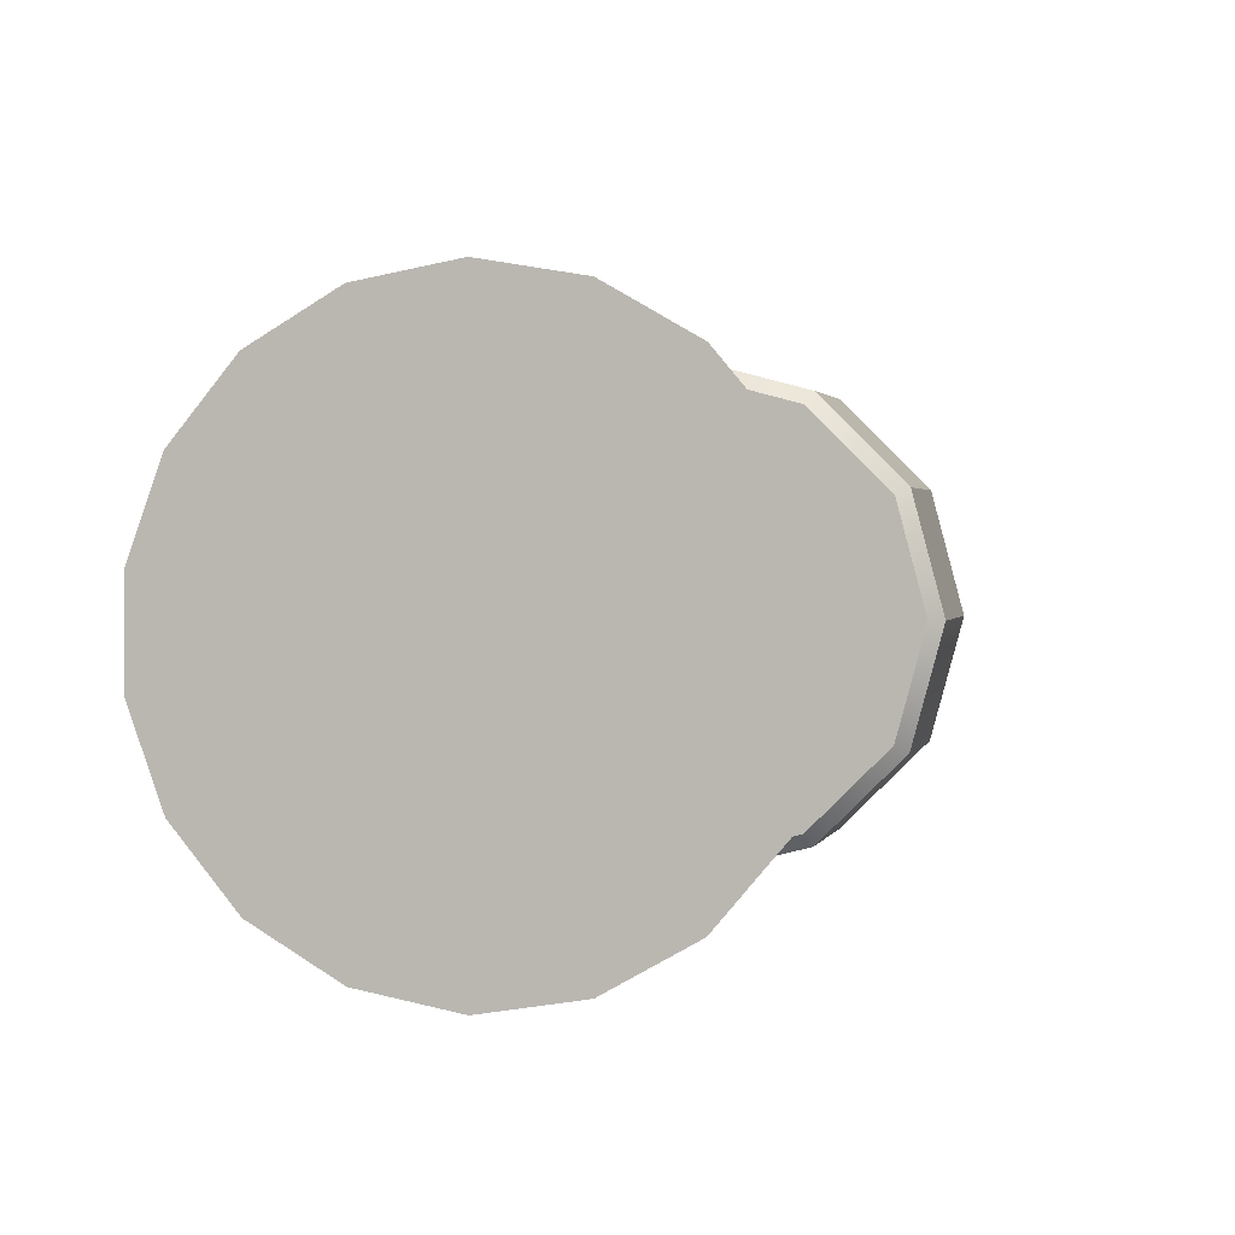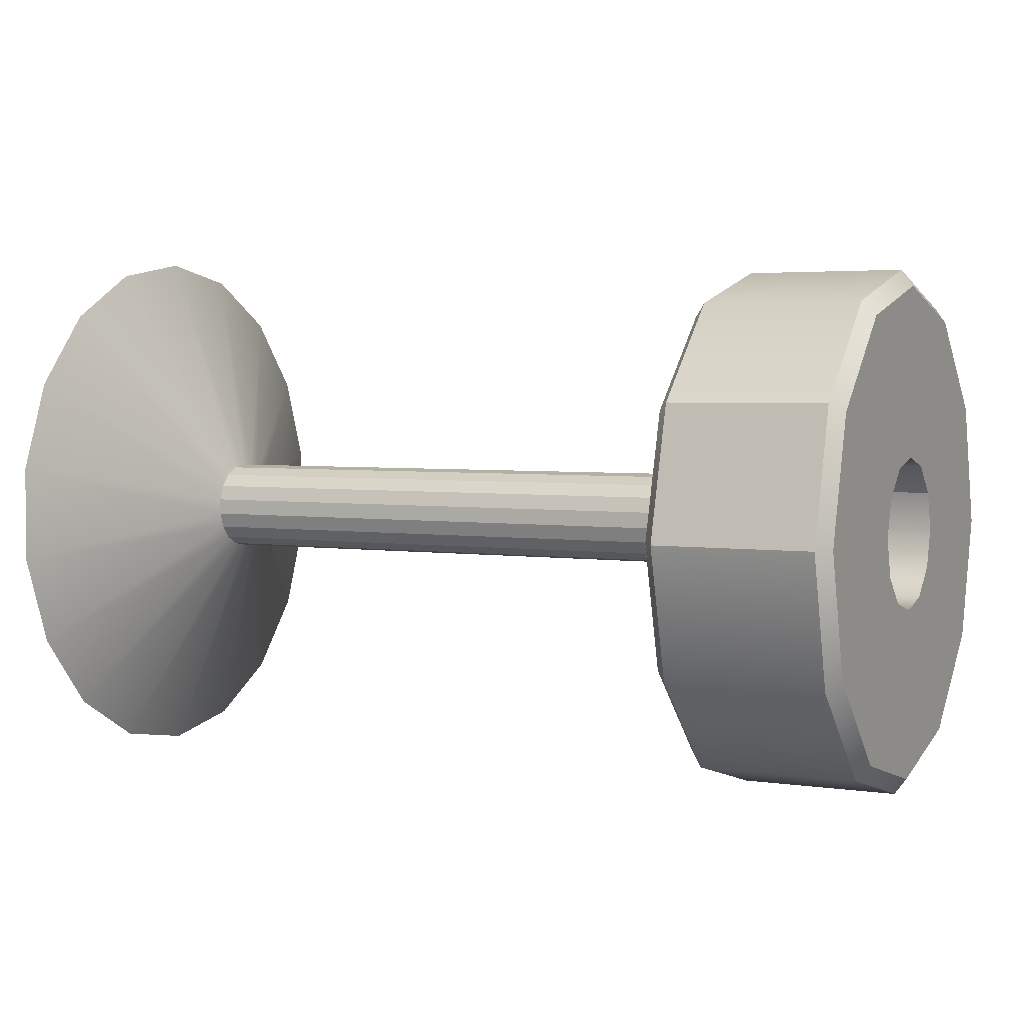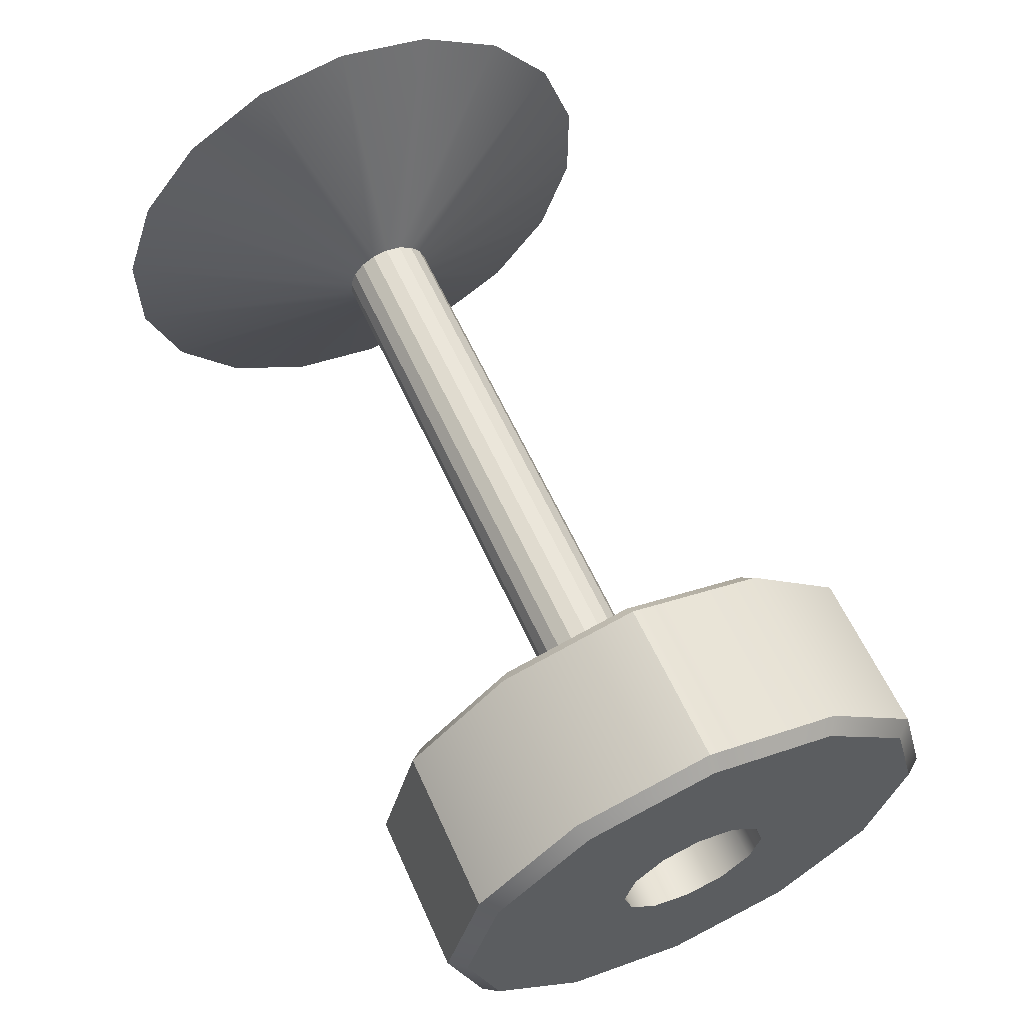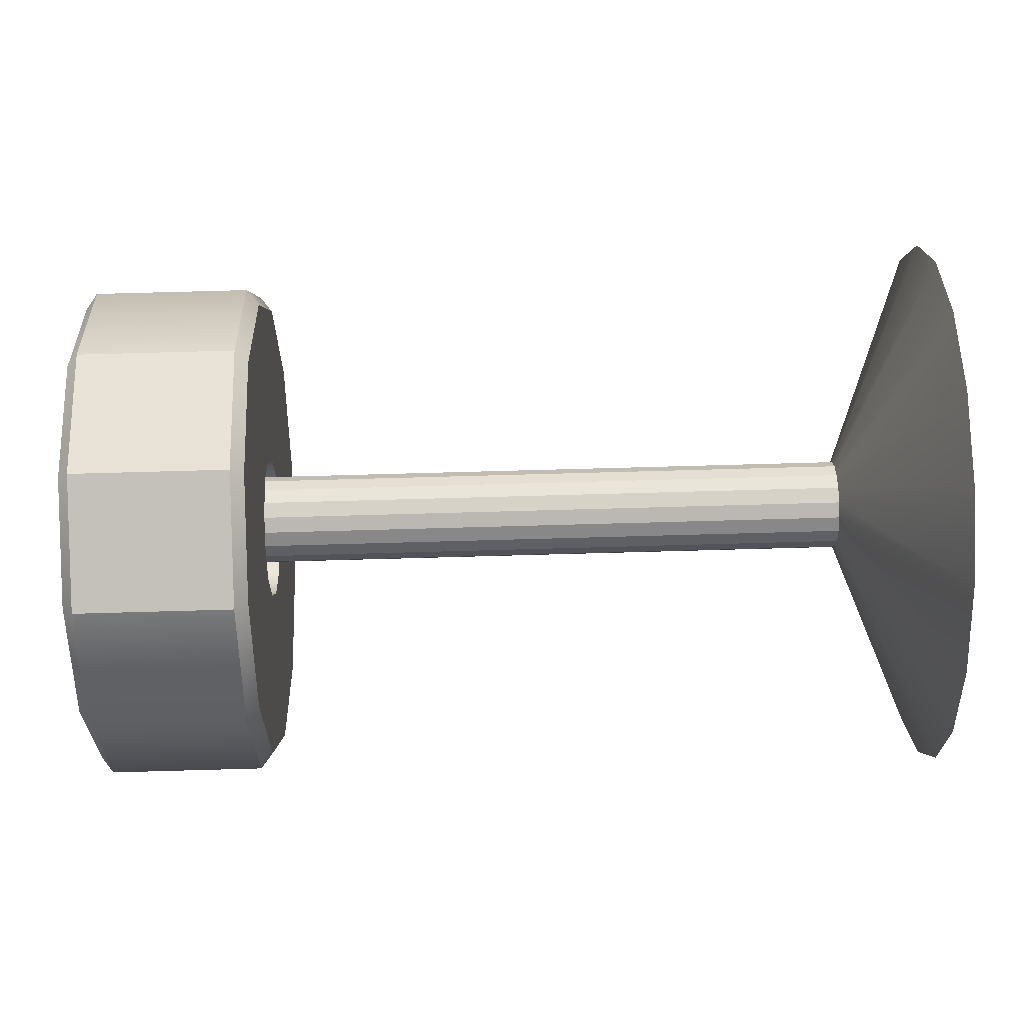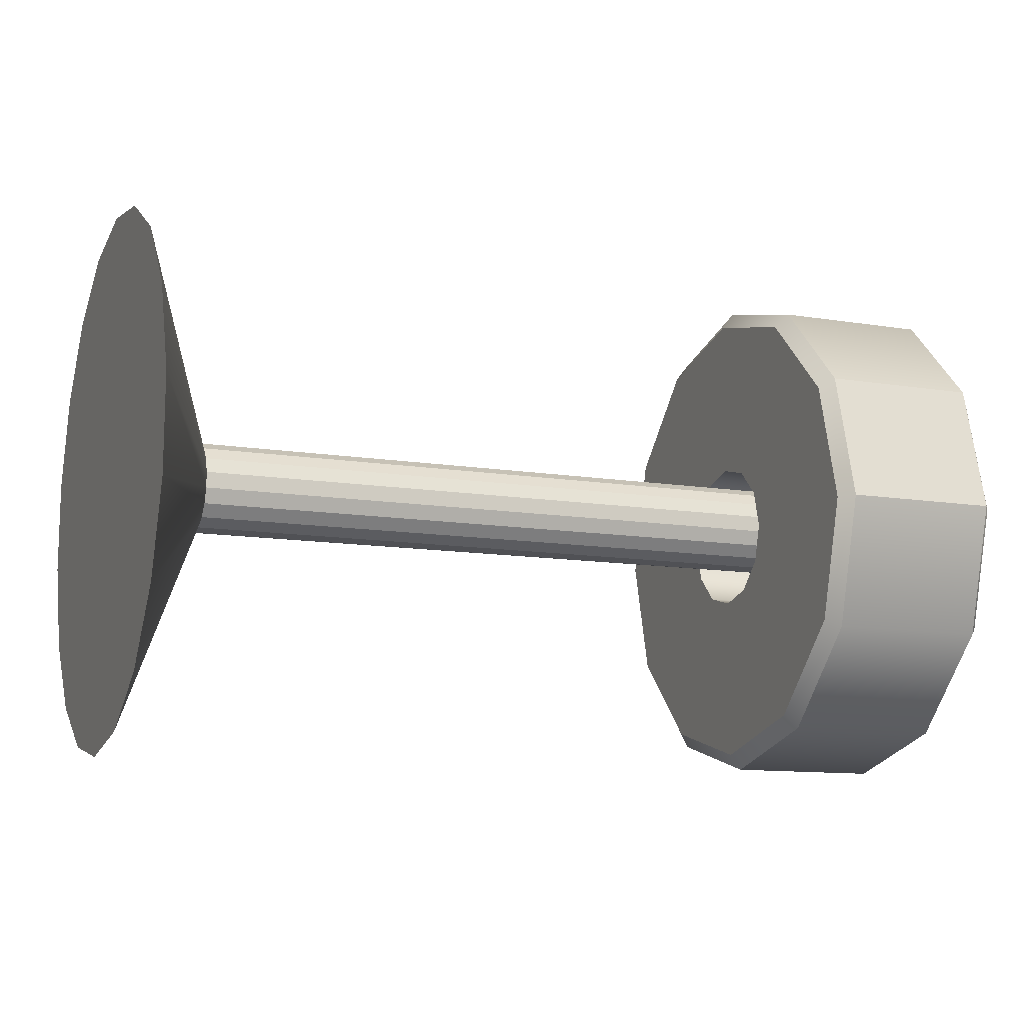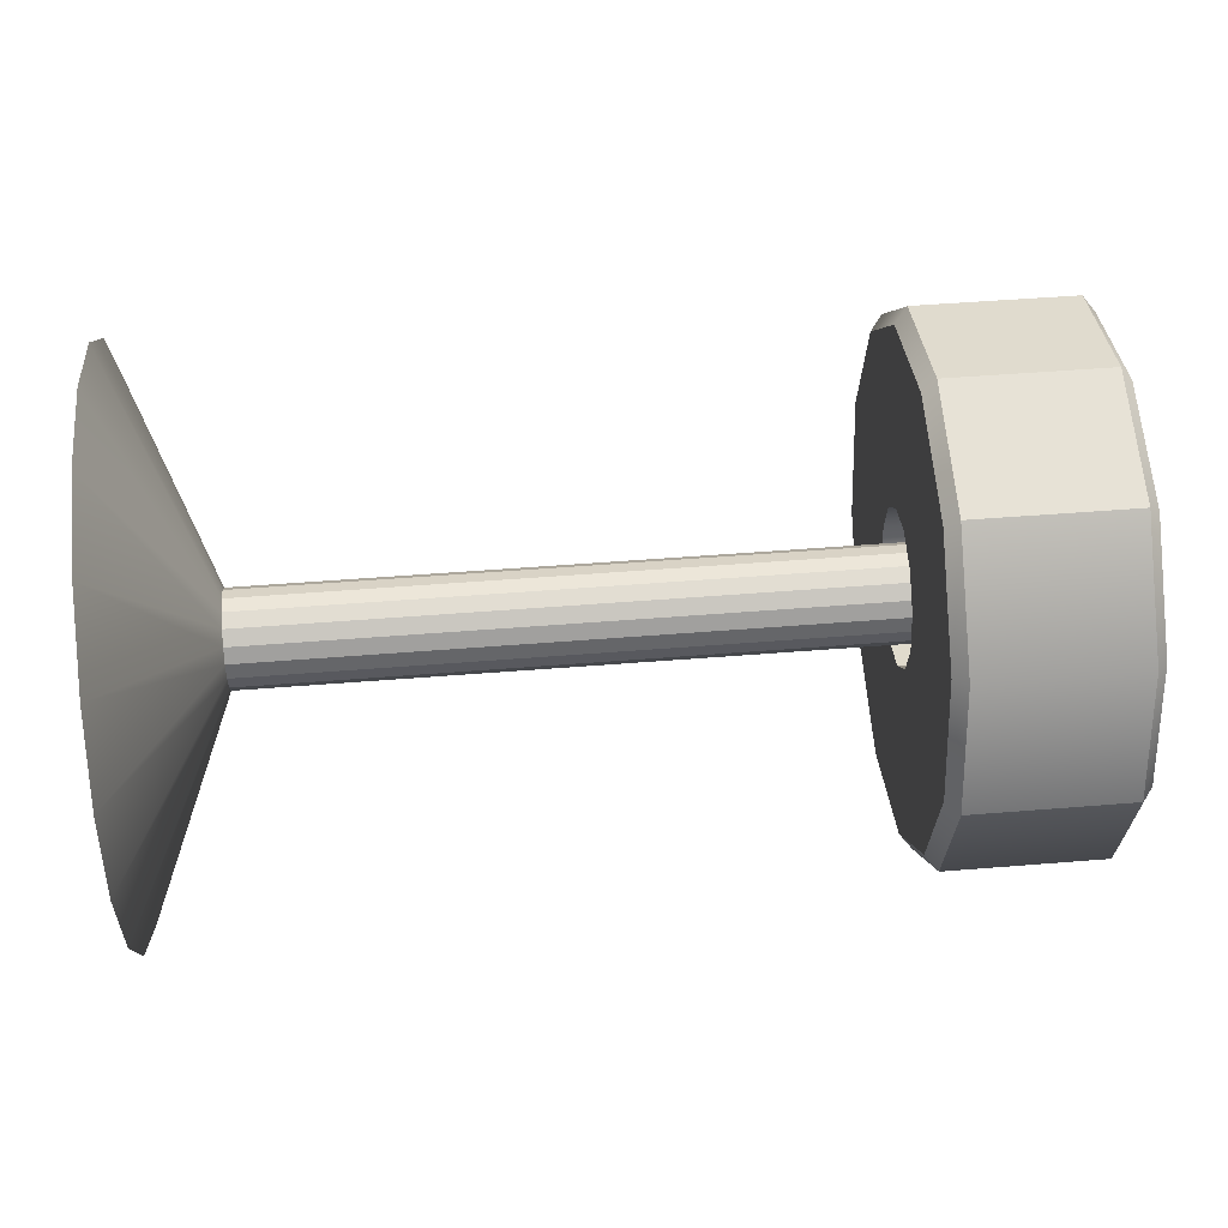
<metadata>
{"format":"obj","ext":"obj","renderer":"f3d","projection":"perspective","resolution":1024,"background":"white","views":[{"elev":2.0,"azim":104.3,"up":"+Y"},{"elev":3.3,"azim":-153.5,"up":"+Y"},{"elev":60.2,"azim":-114.3,"up":"+Y"},{"elev":77.3,"azim":-1.4,"up":"+Z"},{"elev":-11.1,"azim":158.4,"up":"+Y"},{"elev":48.7,"azim":175.0,"up":"+Z"}]}
</metadata>
<code>
o Chair_SW_D
v -3.03 1.146 -0.6613
v -3.03 1.062 -1.135
v -23.01 1.002 -1.135
v -23.01 1.085 -0.6613
v -3.029 0.8218 -1.551
v -23.01 0.7615 -1.551
v -3.028 0.4536 -1.86
v -23.01 0.3933 -1.86
v -3.026 0.001869 -2.024
v -23.01 -0.05843 -2.024
v -3.025 -0.4788 -2.024
v -23 -0.5391 -2.024
v -3.024 -0.9305 -1.86
v -23 -0.9908 -1.86
v -3.022 -1.299 -1.551
v -23 -1.359 -1.551
v -3.022 -1.539 -1.135
v -23 -1.599 -1.135
v -3.022 -1.623 -0.6613
v -23 -1.683 -0.6613
v -3.022 -1.539 -0.1879
v -23 -1.599 -0.1879
v -3.022 -1.299 0.2283
v -23 -1.359 0.2283
v -3.024 -0.9305 0.5372
v -23 -0.9908 0.5372
v -3.025 -0.4788 0.7018
v -23 -0.5391 0.7018
v -3.026 0.001868 0.7018
v -23.01 -0.05843 0.7018
v -3.028 0.4536 0.5372
v -23.01 0.3933 0.5372
v -3.029 0.8218 0.2283
v -23.01 0.7615 0.2283
v -3.03 1.062 -0.1879
v -23.01 1.002 -0.1879
v -0.2934 8.041 -0.6613
v -0.2919 7.542 -3.49
v -0.2875 6.106 -5.978
v -0.2809 3.905 -7.824
v -0.2727 1.206 -8.807
v -0.2641 -1.666 -8.807
v -0.2559 -4.366 -7.824
v -0.2493 -6.566 -5.978
v -0.245 -8.002 -3.49
v -0.2434 -8.501 -0.6613
v -0.245 -8.002 2.167
v -0.2493 -6.566 4.655
v -0.2559 -4.366 6.501
v -0.2641 -1.666 7.484
v -0.2727 1.206 7.484
v -0.2809 3.905 6.501
v -0.2875 6.106 4.655
v -0.2919 7.542 2.167
v -21.53 -0.5314 -8.475
v -23.86 -0.5384 -8.475
v -23.88 3.352 -7.432
v -21.54 3.359 -7.432
v -26.2 -0.5455 -8.475
v -26.21 3.345 -7.432
v -26.55 -0.5465 -7.999
v -26.55 -0.5465 -2.958
v -26.56 0.5861 -2.655
v -26.57 3.106 -7.02
v -23.86 -0.5384 -2.958
v -23.87 0.5942 -2.655
v -21.17 -0.5303 -2.958
v -21.18 0.6023 -2.655
v -21.17 -0.5303 -7.999
v -21.18 3.123 -7.02
v -23.88 6.201 -4.584
v -21.55 6.208 -4.584
v -26.22 6.194 -4.584
v -26.56 1.415 -1.826
v -26.57 5.781 -4.346
v -23.87 1.423 -1.826
v -21.18 1.431 -1.826
v -21.19 5.797 -4.346
v -23.89 7.243 -0.6931
v -21.55 7.25 -0.6931
v -26.22 7.236 -0.6931
v -26.56 1.719 -0.6931
v -26.58 6.759 -0.6931
v -23.87 1.727 -0.6931
v -21.18 1.735 -0.6931
v -21.2 6.776 -0.6931
v -23.88 6.201 3.198
v -21.55 6.208 3.198
v -26.22 6.194 3.198
v -26.56 1.415 0.4395
v -26.57 5.781 2.96
v -23.87 1.423 0.4395
v -21.18 1.431 0.4395
v -21.19 5.797 2.96
v -23.88 3.352 6.046
v -21.54 3.359 6.046
v -26.21 3.345 6.046
v -26.56 0.5861 1.269
v -26.57 3.106 5.634
v -23.87 0.5942 1.269
v -21.18 0.6023 1.269
v -21.18 3.123 5.634
v -23.86 -0.5384 7.088
v -21.53 -0.5314 7.088
v -26.2 -0.5455 7.088
v -26.55 -0.5465 1.572
v -26.55 -0.5465 6.613
v -23.86 -0.5384 1.572
v -21.17 -0.5303 1.572
v -21.17 -0.5303 6.613
v -23.85 -4.429 6.046
v -21.52 -4.422 6.046
v -26.19 -4.436 6.046
v -26.55 -1.679 1.269
v -26.54 -4.2 5.634
v -23.86 -1.671 1.269
v -21.17 -1.663 1.269
v -21.16 -4.183 5.634
v -23.84 -7.277 3.198
v -21.51 -7.27 3.198
v -26.18 -7.285 3.198
v -26.55 -2.508 0.4395
v -26.53 -6.874 2.96
v -23.86 -2.5 0.4395
v -21.17 -2.492 0.4395
v -21.15 -6.857 2.96
v -23.84 -8.32 -0.6931
v -21.5 -8.313 -0.6931
v -26.18 -8.327 -0.6931
v -26.55 -2.812 -0.6931
v -26.53 -7.852 -0.6931
v -23.86 -2.804 -0.6931
v -21.17 -2.796 -0.6931
v -21.15 -7.836 -0.6931
v -23.84 -7.277 -4.584
v -21.51 -7.27 -4.584
v -26.18 -7.285 -4.584
v -26.55 -2.508 -1.826
v -26.53 -6.874 -4.346
v -23.86 -2.5 -1.826
v -21.17 -2.492 -1.826
v -21.15 -6.857 -4.346
v -23.85 -4.429 -7.432
v -21.52 -4.422 -7.432
v -26.19 -4.436 -7.432
v -26.55 -1.679 -2.655
v -26.54 -4.2 -7.02
v -23.86 -1.671 -2.655
v -21.17 -1.663 -2.655
v -21.16 -4.183 -7.02
f 1 2 3 4
f 2 5 6 3
f 5 7 8 6
f 7 9 10 8
f 9 11 12 10
f 11 13 14 12
f 13 15 16 14
f 15 17 18 16
f 17 19 20 18
f 19 21 22 20
f 21 23 24 22
f 23 25 26 24
f 25 27 28 26
f 27 29 30 28
f 29 31 32 30
f 31 33 34 32
f 33 35 36 34
f 35 1 4 36
f 37 38 2 1
f 38 39 5 2
f 39 40 7 5
f 40 41 9 7
f 41 42 11 9
f 42 43 13 11
f 43 44 15 13
f 44 45 17 15
f 45 46 19 17
f 46 47 21 19
f 47 48 23 21
f 48 49 25 23
f 49 50 27 25
f 50 51 29 27
f 51 52 31 29
f 52 53 33 31
f 53 54 35 33
f 54 37 1 35
f 53 52 51 37
f 51 50 49 47
f 49 48 47
f 47 46 45 43
f 45 44 43
f 43 42 41 39
f 41 40 39
f 47 43 39 51
f 39 38 37 51
f 54 53 37
f 3 6 8 36
f 8 10 12 16
f 12 14 16
f 16 18 20 24
f 20 22 24
f 24 26 28 32
f 28 30 32
f 16 24 32 8
f 32 34 36 8
f 4 3 36
f 55 56 57 58
f 56 59 60 57
f 61 62 63 64
f 62 65 66 63
f 65 67 68 66
f 67 69 70 68
f 58 57 71 72
f 57 60 73 71
f 64 63 74 75
f 63 66 76 74
f 66 68 77 76
f 68 70 78 77
f 72 71 79 80
f 71 73 81 79
f 75 74 82 83
f 74 76 84 82
f 76 77 85 84
f 77 78 86 85
f 80 79 87 88
f 79 81 89 87
f 83 82 90 91
f 82 84 92 90
f 84 85 93 92
f 85 86 94 93
f 88 87 95 96
f 87 89 97 95
f 91 90 98 99
f 90 92 100 98
f 92 93 101 100
f 93 94 102 101
f 96 95 103 104
f 95 97 105 103
f 99 98 106 107
f 98 100 108 106
f 100 101 109 108
f 101 102 110 109
f 104 103 111 112
f 103 105 113 111
f 107 106 114 115
f 106 108 116 114
f 108 109 117 116
f 109 110 118 117
f 112 111 119 120
f 111 113 121 119
f 115 114 122 123
f 114 116 124 122
f 116 117 125 124
f 117 118 126 125
f 120 119 127 128
f 119 121 129 127
f 123 122 130 131
f 122 124 132 130
f 124 125 133 132
f 125 126 134 133
f 128 127 135 136
f 127 129 137 135
f 131 130 138 139
f 130 132 140 138
f 132 133 141 140
f 133 134 142 141
f 136 135 143 144
f 135 137 145 143
f 139 138 146 147
f 138 140 148 146
f 140 141 149 148
f 141 142 150 149
f 144 143 56 55
f 143 145 59 56
f 147 146 62 61
f 146 148 65 62
f 148 149 67 65
f 149 150 69 67
f 58 70 69 55
f 59 61 64 60
f 72 78 70 58
f 60 64 75 73
f 80 86 78 72
f 73 75 83 81
f 88 94 86 80
f 81 83 91 89
f 96 102 94 88
f 89 91 99 97
f 104 110 102 96
f 97 99 107 105
f 112 118 110 104
f 105 107 115 113
f 120 126 118 112
f 113 115 123 121
f 128 134 126 120
f 121 123 131 129
f 136 142 134 128
f 129 131 139 137
f 144 150 142 136
f 137 139 147 145
f 55 69 150 144
f 145 147 61 59

</code>
